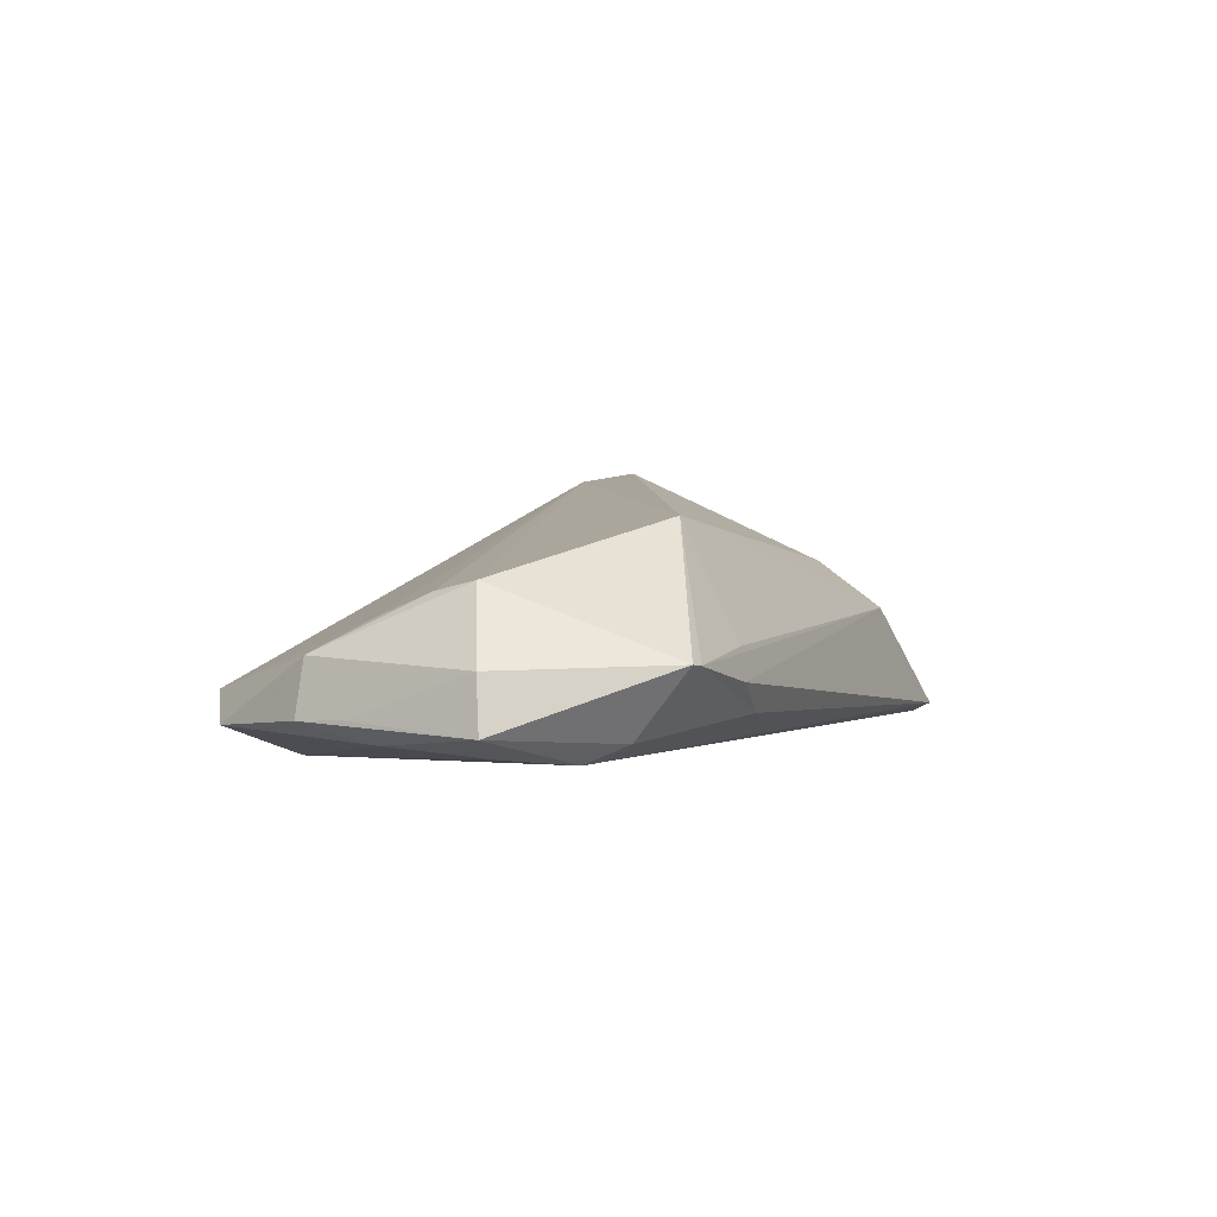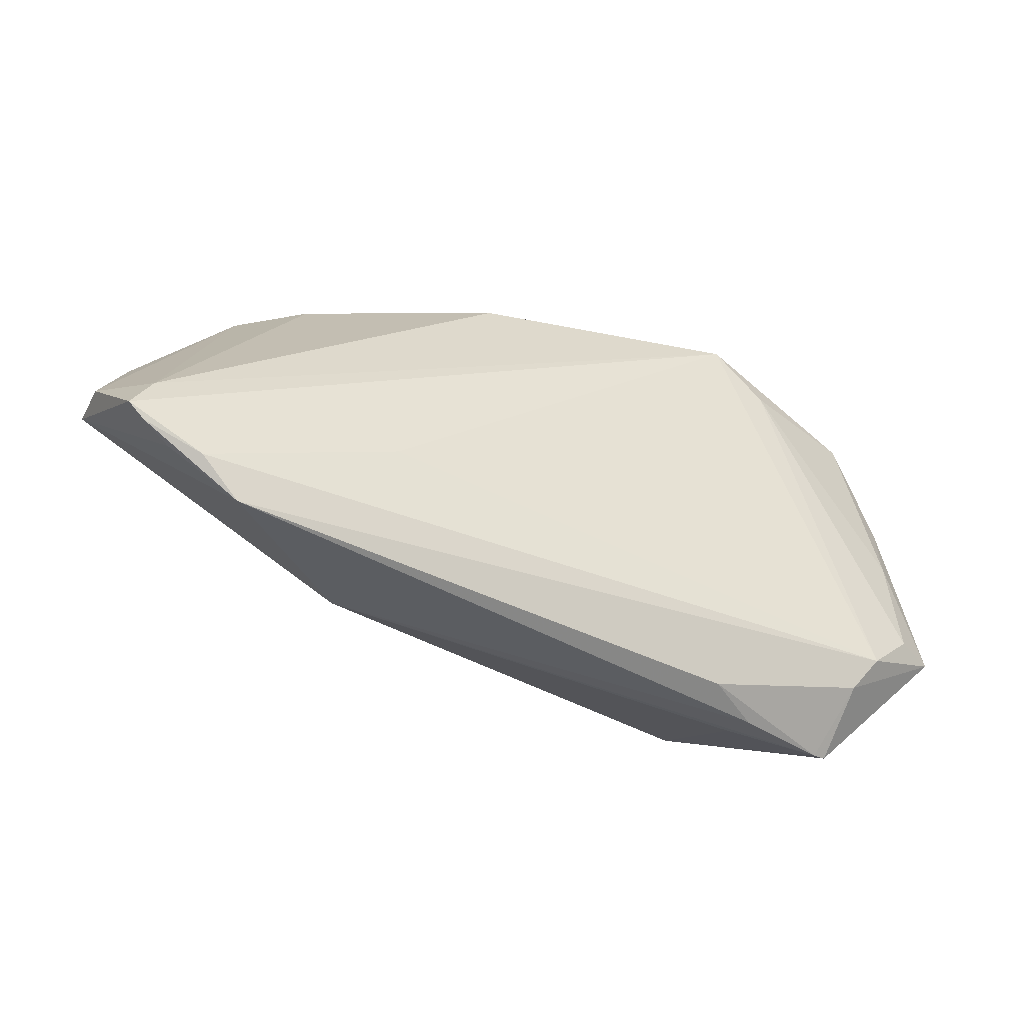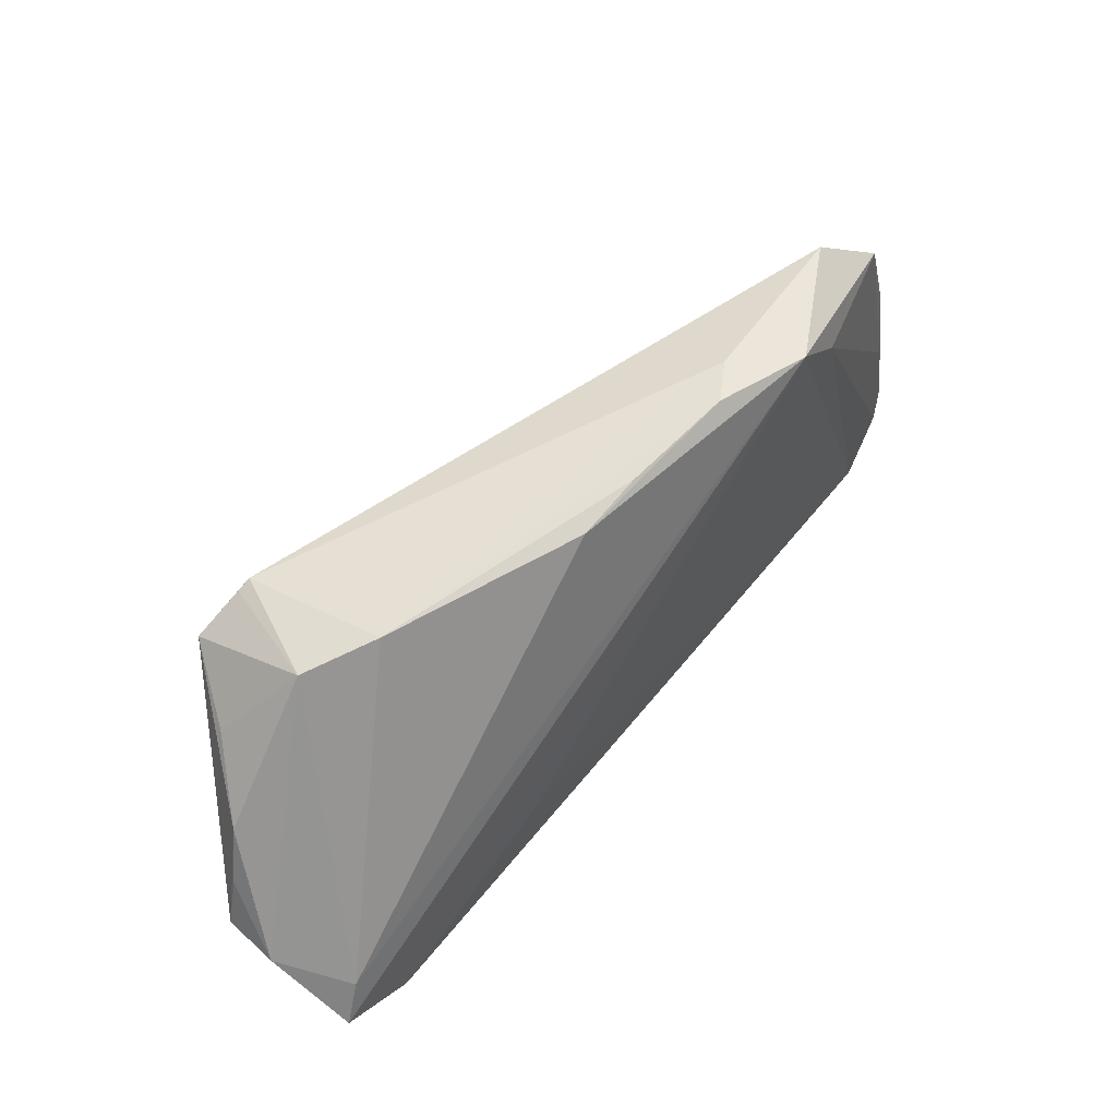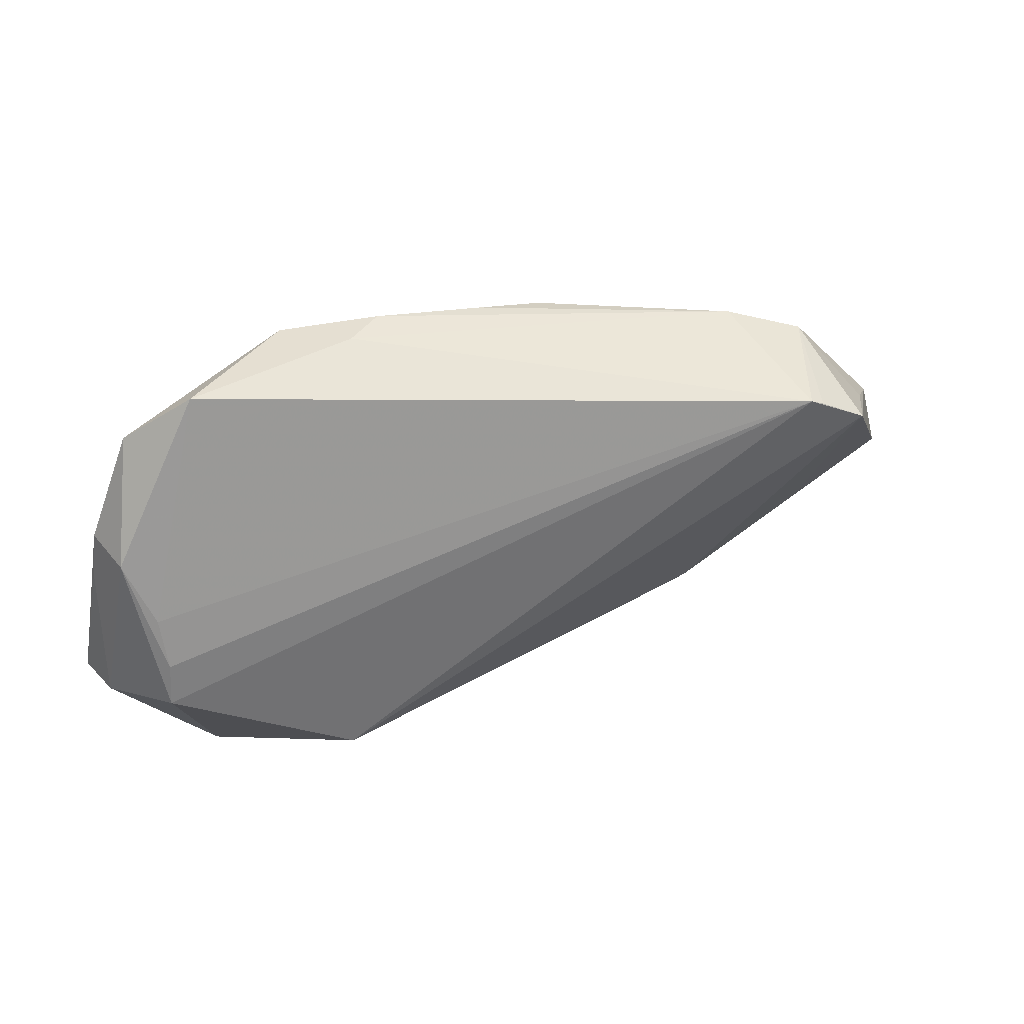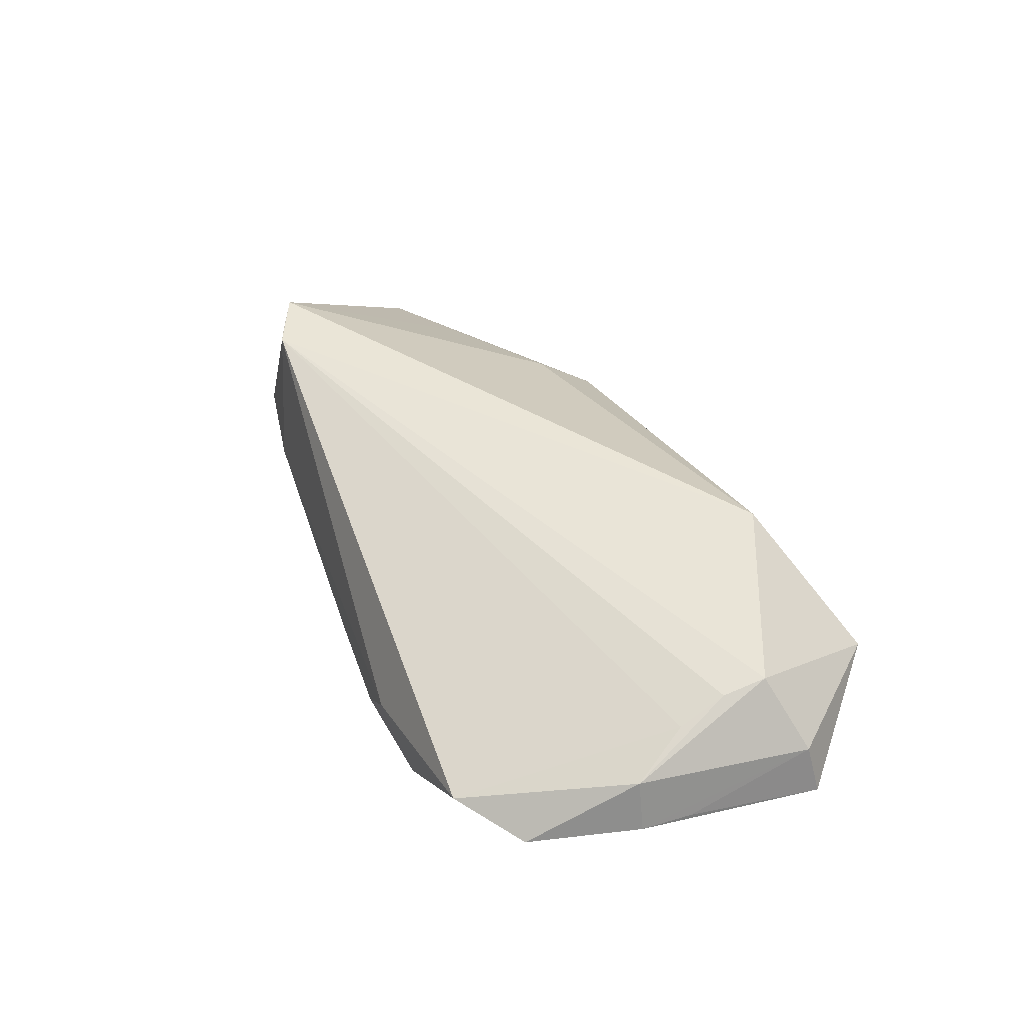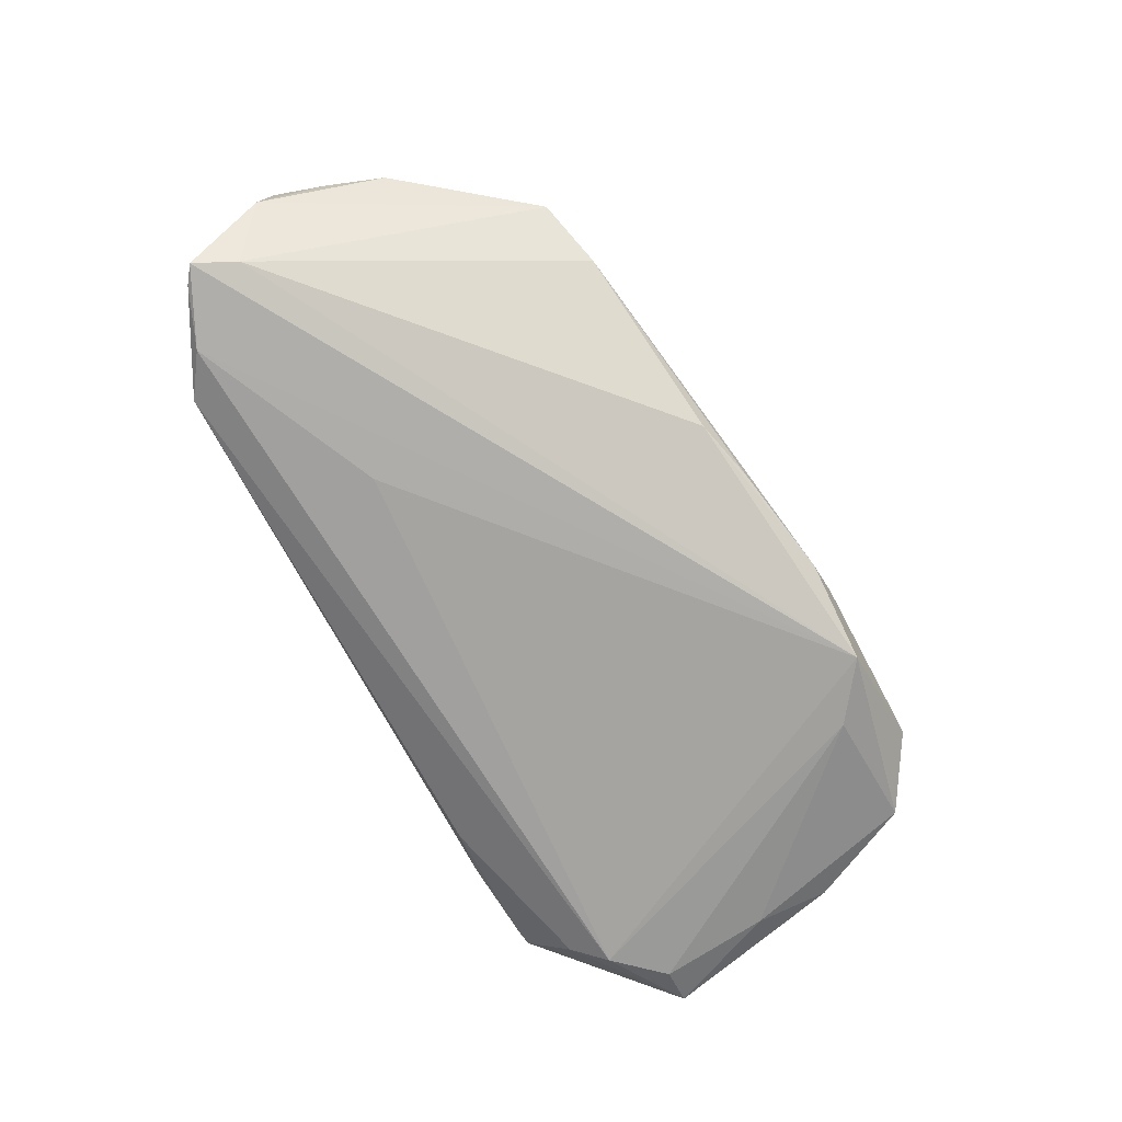
<metadata>
{"format":"obj","ext":"obj","renderer":"f3d","projection":"perspective","resolution":1024,"background":"white","views":[{"elev":3.8,"azim":-66.0,"up":"+Z"},{"elev":-44.8,"azim":154.8,"up":"+Y"},{"elev":54.1,"azim":131.1,"up":"+Y"},{"elev":45.8,"azim":-23.8,"up":"+Y"},{"elev":38.4,"azim":-117.9,"up":"+Z"},{"elev":-77.8,"azim":118.1,"up":"+Z"}]}
</metadata>
<code>
v 0.04718 -0.01168 0.005256
v -0.0263 0.03179 -0.01406
v 0.04975 -0.02461 -0.01406
v 0.05776 0.00554 0.004152
v -0.05268 -0.00169 0.008173
v 0.001098 0.02999 -0.009566
v 0.04609 0.01799 0.02012
v 0.05746 -0.02153 -0.01357
v -0.04161 0.03275 -0.004685
v 0.05368 -0.02309 -0.01203
v -0.04726 -0.02223 -0.007602
v -0.0584 0.006074 -0.005292
v -0.06034 -0.01076 0.0007251
v -0.04498 -0.02904 0.0006376
v -0.01343 0.03239 -0.01081
v 0.04426 -0.02863 -0.01217
v 0.02653 -0.02658 0.002324
v 0.02458 -0.01281 -0.01401
v 0.0627 -0.008539 0.002045
v 0.05971 -0.01982 -0.01406
v 0.03509 0.02511 -5.19e-05
v -0.03172 -0.02838 0.001655
v -0.05364 -0.007427 0.009545
v 0.04412 0.02284 0.004642
v -0.05272 0.004783 0.005445
v 0.03993 0.02172 0.01911
v -0.05716 0.01273 -0.005779
v -0.05546 0.01251 0.001122
v 0.009921 0.02795 -0.009468
v 0.03815 0.02263 0.01892
v -0.05656 -0.01157 -0.00873
v 0.0627 -0.009999 -0.0048
v -0.03023 -0.02059 0.01584
v 0.0517 0.0125 0.01138
v -0.03278 -0.02934 -0.00216
v -0.05038 -0.01781 -0.009721
v -0.04677 -0.02878 0.000912
v 0.06055 -0.001842 0.00252
v -0.01839 0.03275 -0.00749
v 0.02686 -0.01778 0.008409
v -0.03406 0.02606 -0.01303
v -0.05572 0.003105 -0.008143
v 0.05696 -0.01428 -0.01319
v -0.06197 -0.01185 -0.006006
v -0.05054 0.02667 -0.007625
v -0.02581 -0.02812 -0.0063
f 23 28 13
f 33 7 30
f 30 23 33
f 9 2 45
f 45 28 9
f 17 16 19
f 19 16 10
f 21 30 24
f 39 2 9
f 9 30 39
f 39 30 21
f 5 28 23
f 23 30 5
f 28 45 27
f 27 13 28
f 27 42 44
f 45 42 27
f 40 17 19
f 40 7 33
f 33 17 40
f 8 10 16
f 8 20 19
f 19 10 8
f 37 13 44
f 23 13 37
f 33 23 37
f 37 14 33
f 22 17 33
f 33 14 22
f 22 14 17
f 18 36 2
f 20 8 3
f 3 8 16
f 16 36 3
f 3 2 20
f 3 18 2
f 36 18 3
f 4 7 19
f 21 24 43
f 43 29 21
f 20 2 43
f 2 29 43
f 26 30 7
f 7 24 26
f 26 24 30
f 15 29 2
f 2 39 15
f 15 39 21
f 28 5 25
f 25 5 30
f 9 28 25
f 25 30 9
f 44 13 12
f 12 27 44
f 13 27 12
f 19 7 1
f 1 40 19
f 7 40 1
f 35 46 16
f 14 46 35
f 16 17 35
f 17 14 35
f 44 42 31
f 31 36 44
f 16 46 11
f 11 36 16
f 11 46 14
f 14 37 11
f 11 37 44
f 44 36 11
f 34 24 7
f 7 4 34
f 34 4 24
f 38 4 19
f 24 4 32
f 32 43 24
f 20 43 32
f 4 38 32
f 19 20 32
f 32 38 19
f 21 29 6
f 6 15 21
f 29 15 6
f 2 36 41
f 36 31 41
f 41 31 42
f 41 45 2
f 41 42 45

</code>
